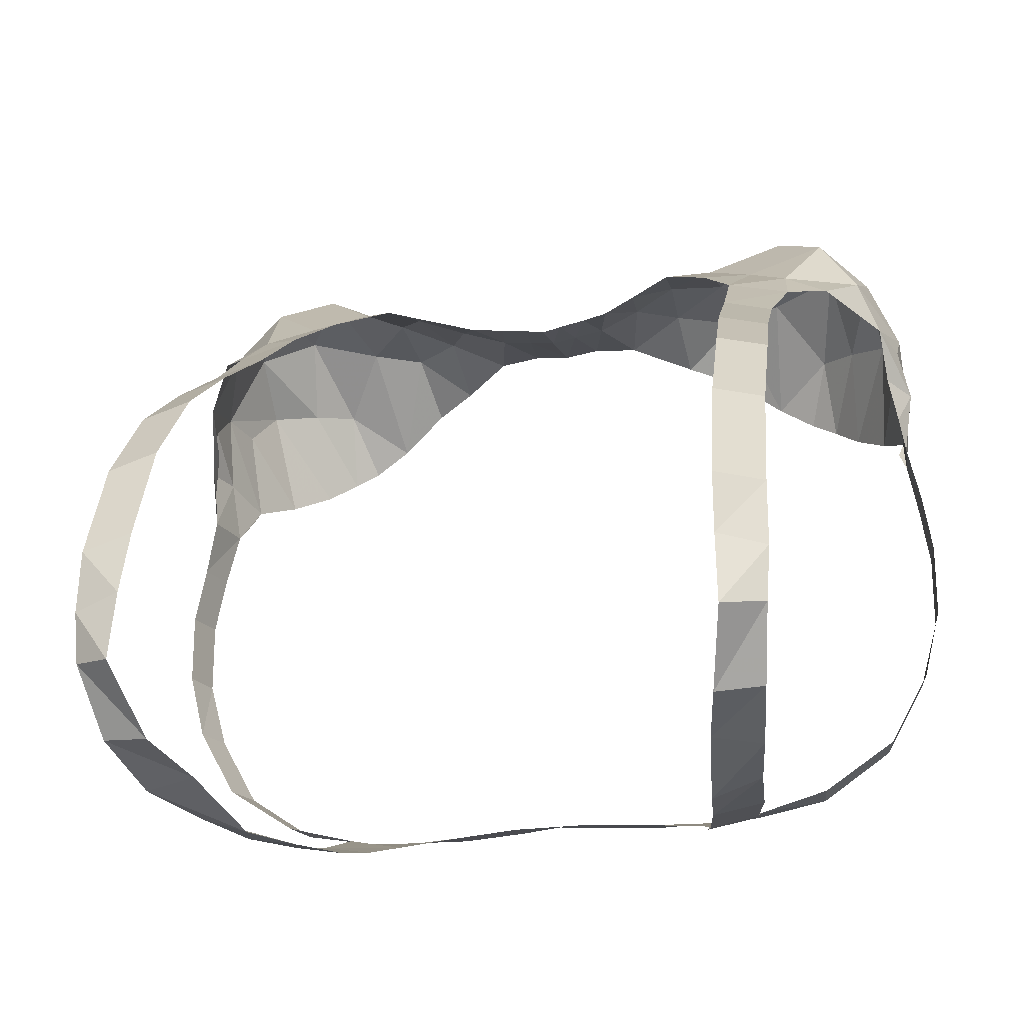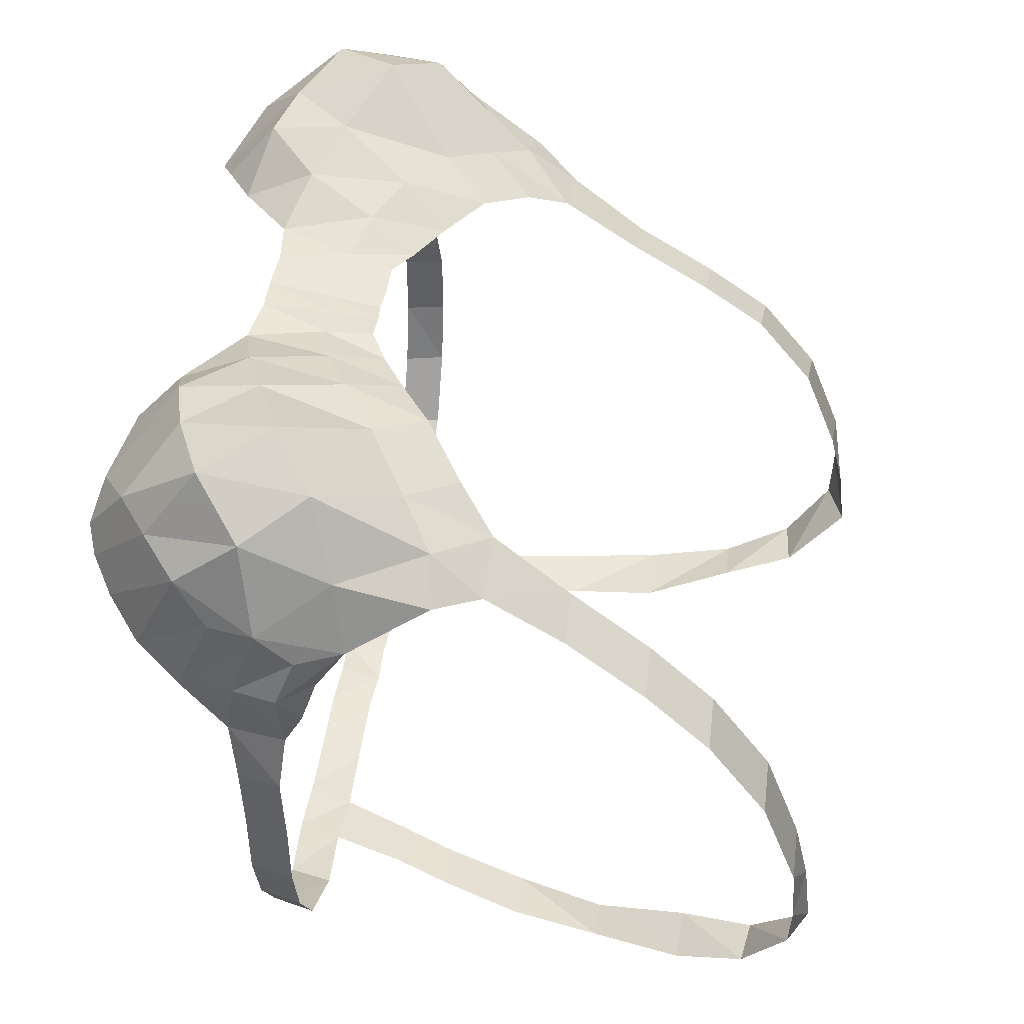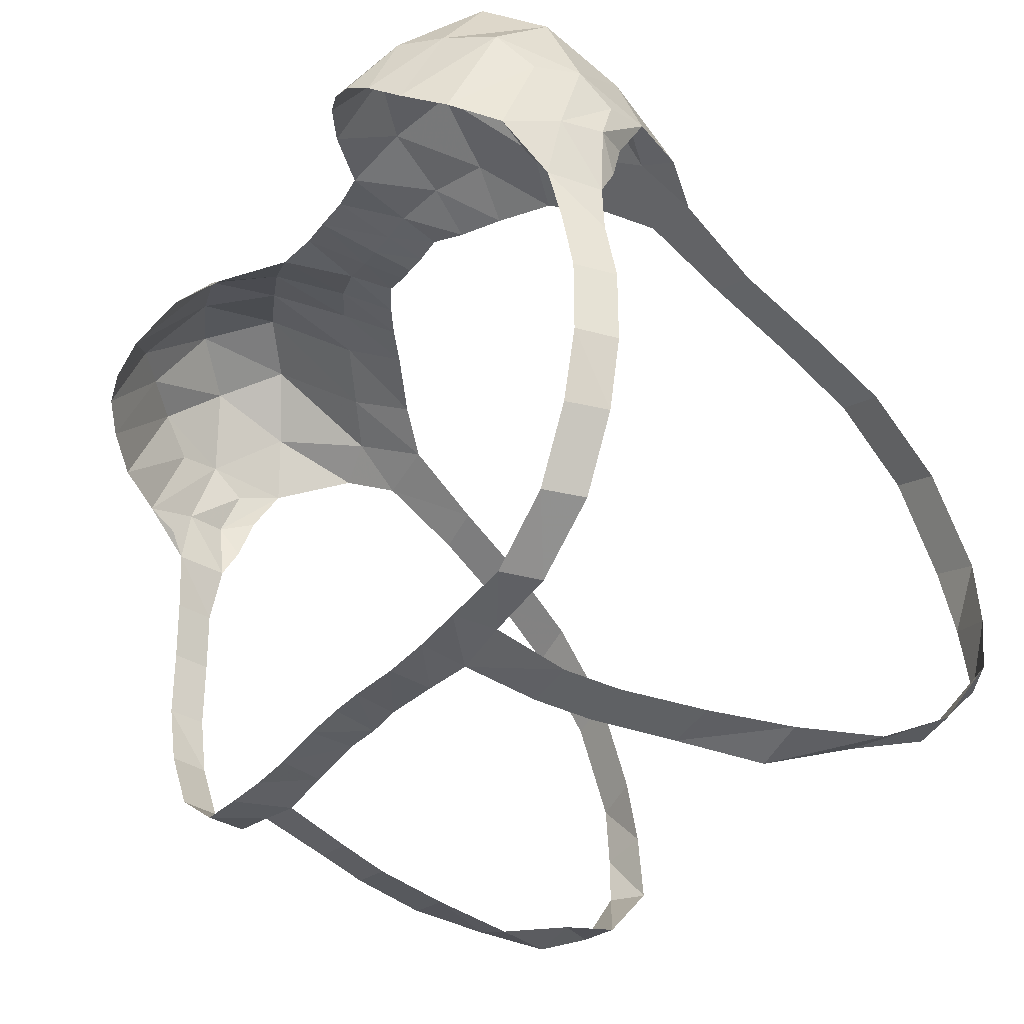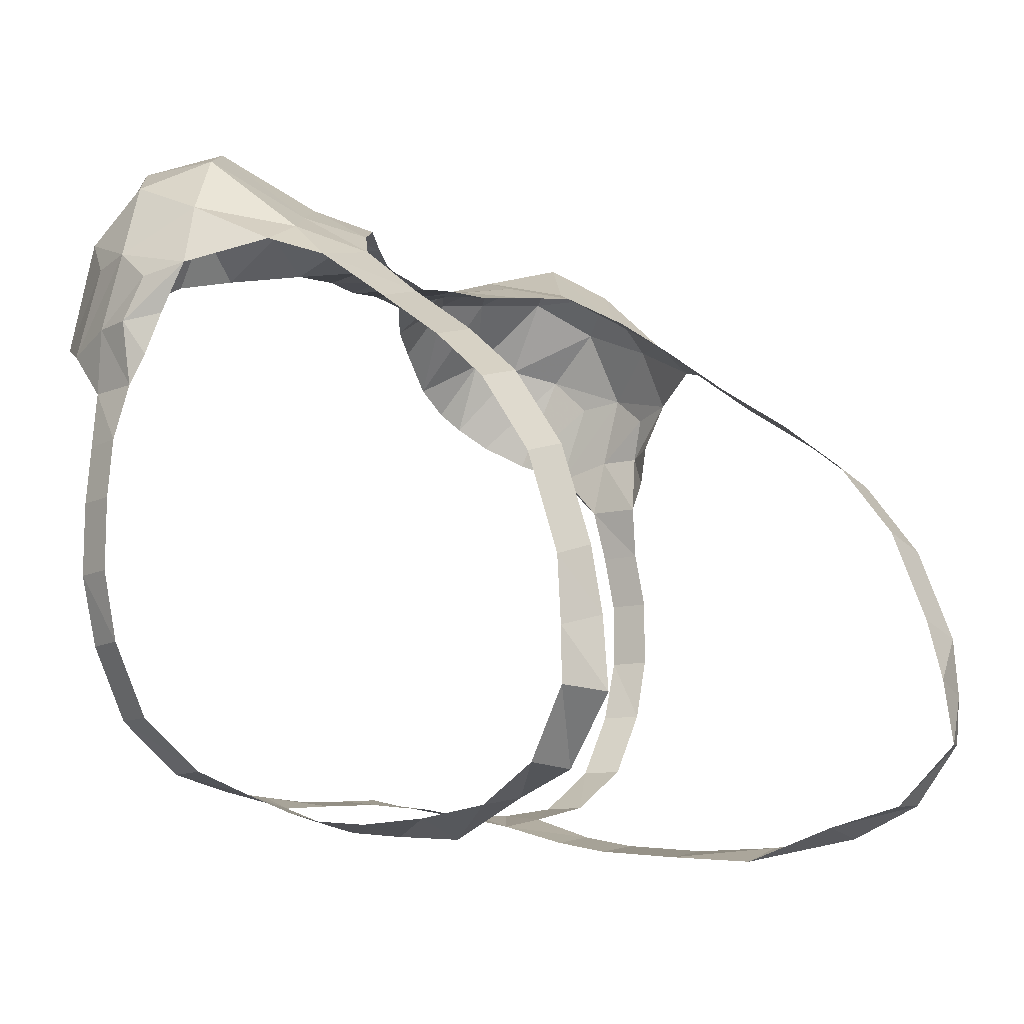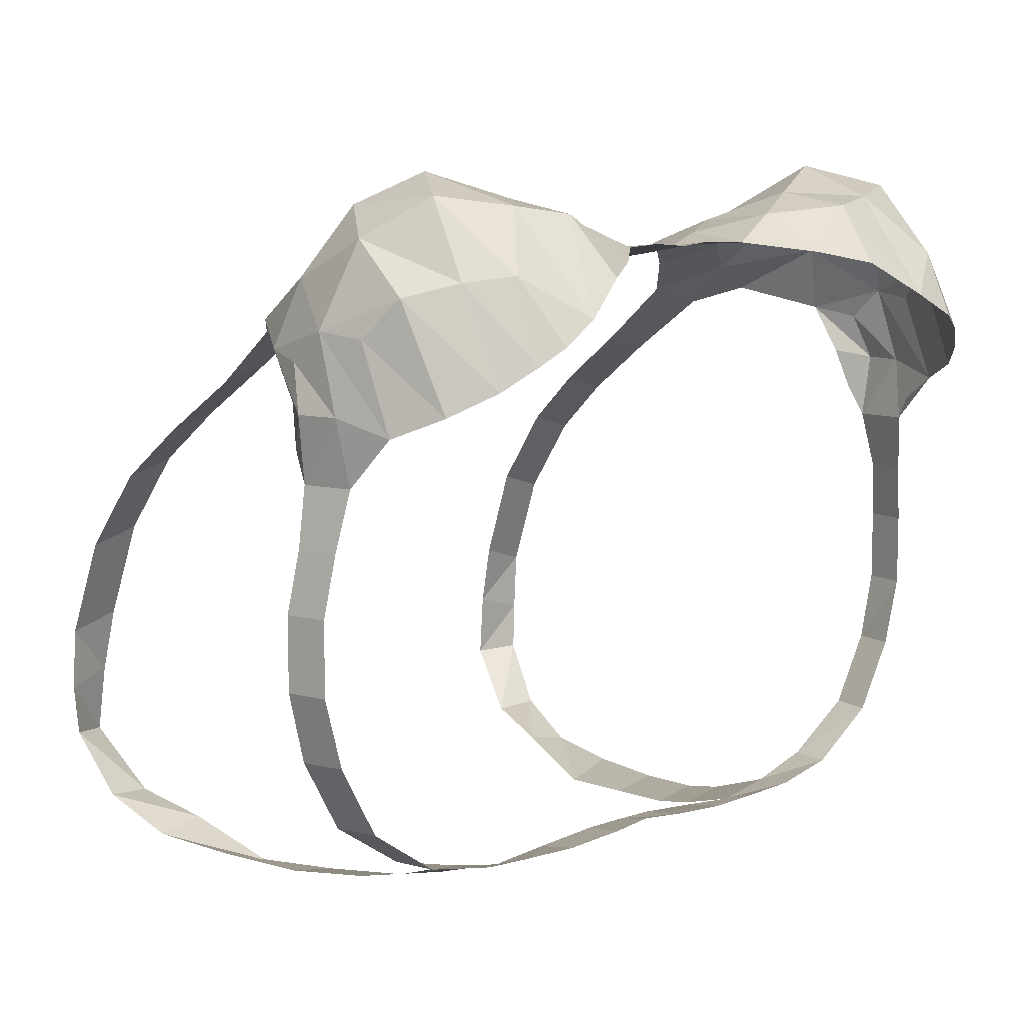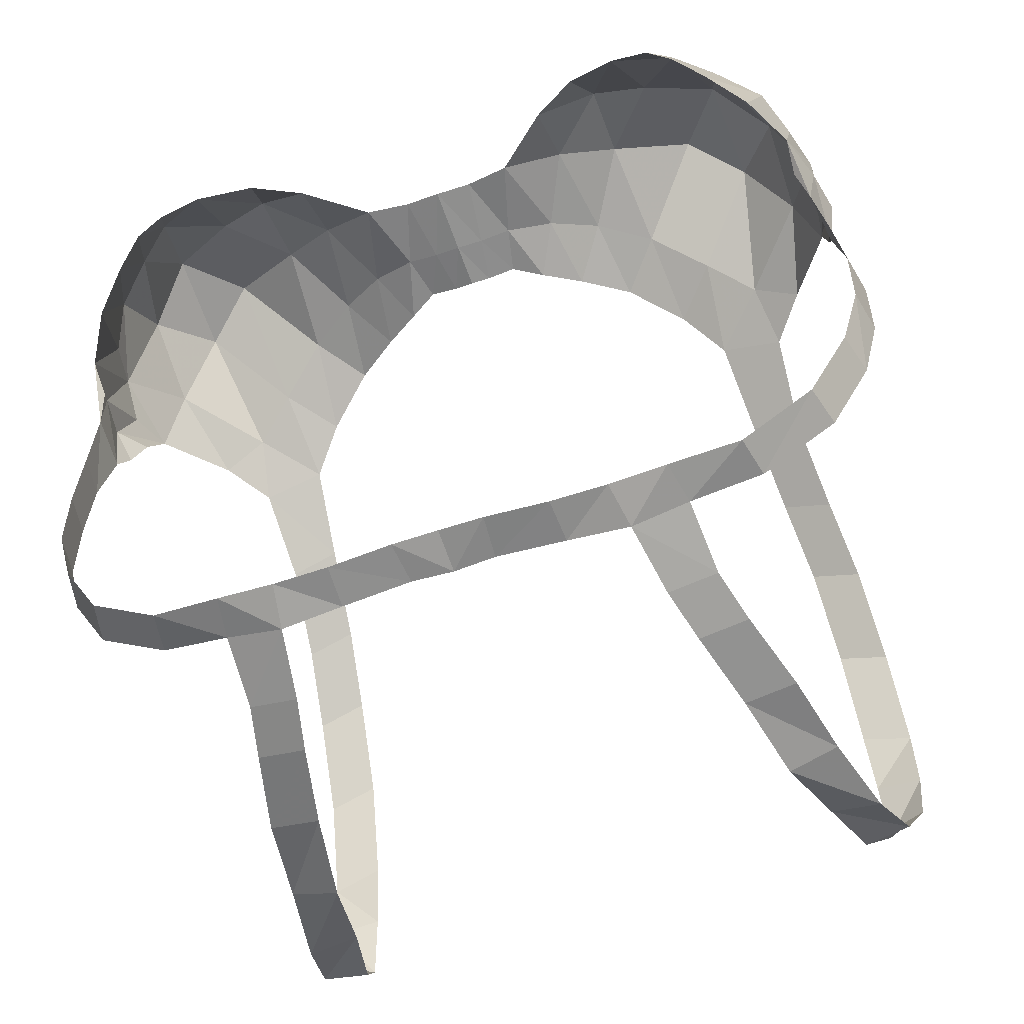
<metadata>
{"format":"obj","ext":"obj","renderer":"f3d","projection":"perspective","resolution":1024,"background":"white","views":[{"elev":-21.4,"azim":-164.0,"up":"+Z"},{"elev":46.3,"azim":98.9,"up":"+Z"},{"elev":-32.9,"azim":58.3,"up":"+Z"},{"elev":-11.5,"azim":130.7,"up":"+Z"},{"elev":8.9,"azim":-43.9,"up":"+Z"},{"elev":-54.9,"azim":20.0,"up":"+Z"}]}
</metadata>
<code>
v -0.2563 3.742 1.429
v -0.1583 3.685 1.44
v -0.3804 3.822 1.44
v -0.5314 3.931 1.45
v -0.6943 4.06 1.363
v -0.8077 4.178 1.26
v -1.013 4.179 1.205
v -0.3433 3.584 1.5
v -0.1928 3.539 1.461
v -0.4974 3.67 1.533
v -0.6673 3.785 1.522
v -0.8374 3.91 1.428
v -0.9797 4.017 1.341
v -1.126 4.042 1.259
v -0.4554 3.361 1.564
v -0.2651 3.302 1.477
v -0.6422 3.442 1.631
v -0.8937 3.557 1.716
v -1.062 3.688 1.618
v -1.202 3.769 1.404
v -1.278 3.81 1.191
v -0.6468 3.189 1.591
v -0.4529 3.133 1.445
v -0.8224 3.24 1.618
v -1.05 3.347 1.65
v -1.206 3.497 1.527
v -1.316 3.549 1.26
v -1.319 3.662 1.163
v -0.7766 2.961 1.299
v -0.6066 3.033 1.407
v -0.9727 3.078 1.426
v -1.095 3.176 1.407
v -1.227 3.293 1.364
v -1.282 3.4 1.243
v -1.284 3.714 1.037
v -1.326 3.468 1.014
v -1.351 3.605 1.014
v -0.8992 2.949 1.225
v -0.9903 2.968 1.173
v -1.082 3.034 1.101
v -1.192 3.139 1.029
v -1.279 3.284 0.9634
v -0.8332 4.422 1.073
v -0.9942 4.429 1.023
v -0.8603 4.678 0.8953
v -1.021 4.685 0.8454
v -0.8904 4.888 0.7211
v -1.052 4.895 0.6712
v -1.309 3.67 0.9014
v -1.303 3.431 0.8071
v -1.324 3.615 0.8041
v -1.271 3.376 0.8869
v -1.34 3.456 0.6192
v -1.365 3.594 0.6192
v -0.0652 3.684 1.426
v -0.0881 3.538 1.447
v -0.1193 3.323 1.483
v -1.372 3.474 0.4234
v -1.397 3.611 0.4235
v -1.372 3.474 0.1873
v -1.397 3.611 0.1873
v -1.311 3.474 -0.0354
v -1.343 3.611 -0.0354
v -1.183 3.474 -0.2648
v -1.215 3.611 -0.2648
v -0.9534 3.474 -0.42
v -0.9786 3.611 -0.42
v -0.7253 3.455 -0.4576
v -0.7505 3.593 -0.4764
v -0.5393 3.457 -0.4666
v -0.5645 3.595 -0.5134
v -0.3566 3.453 -0.4707
v -0.3631 3.591 -0.4936
v -0.1486 3.449 -0.4562
v -0.1365 3.587 -0.475
v -0.9086 5.082 0.4612
v -1.07 5.089 0.4113
v -0.922 5.202 0.1417
v -1.083 5.209 0.0918
v -0.933 5.252 -0.0701
v -1.085 5.223 -0.113
v -0.9437 5.279 -0.2938
v -1.073 5.216 -0.2796
v -0.8837 5.09 -0.497
v -1.035 5.071 -0.4858
v -0.8246 4.852 -0.5615
v -0.9856 4.846 -0.5919
v -0.763 4.548 -0.6686
v -0.9241 4.548 -0.6132
v -0.7079 4.256 -0.6444
v -0.875 4.257 -0.6155
v -0.645 3.989 -0.617
v -0.806 3.99 -0.5893
v -0.6027 3.818 -0.5799
v -0.7637 3.819 -0.5522
v 0.2563 3.742 1.429
v 0.1583 3.685 1.44
v 0.3804 3.822 1.44
v 0.5314 3.931 1.45
v 0.6943 4.06 1.363
v 0.8077 4.178 1.26
v 1.013 4.179 1.205
v 0.3433 3.584 1.5
v 0.1928 3.539 1.461
v 0.4974 3.67 1.533
v 0.6673 3.785 1.522
v 0.8374 3.91 1.428
v 0.9797 4.017 1.341
v 1.126 4.042 1.259
v 0.4554 3.361 1.564
v 0.2651 3.302 1.477
v 0.6422 3.442 1.631
v 0.8937 3.557 1.716
v 1.062 3.688 1.618
v 1.202 3.769 1.404
v 1.278 3.81 1.191
v 0.6468 3.189 1.591
v 0.4529 3.133 1.445
v 0.8224 3.24 1.618
v 1.05 3.347 1.65
v 1.206 3.497 1.527
v 1.316 3.549 1.26
v 1.319 3.662 1.163
v 0.7766 2.961 1.299
v 0.6066 3.033 1.407
v 0.9713 3.078 1.426
v 1.093 3.176 1.407
v 1.225 3.293 1.364
v 1.282 3.4 1.243
v 1.284 3.714 1.037
v 1.326 3.468 1.014
v 1.351 3.605 1.014
v 0.9074 2.938 1.225
v 0.9889 2.968 1.173
v 1.08 3.034 1.101
v 1.191 3.139 1.029
v 1.279 3.284 0.9634
v 0.8332 4.422 1.073
v 0.9942 4.429 1.023
v 0.8603 4.678 0.8953
v 1.021 4.685 0.8454
v 0.8904 4.888 0.7211
v 1.052 4.895 0.6712
v 1.309 3.67 0.9014
v 1.303 3.431 0.8071
v 1.324 3.615 0.8041
v 1.271 3.376 0.8869
v 1.34 3.456 0.6192
v 1.365 3.594 0.6192
v 0.0652 3.684 1.426
v 0.0881 3.538 1.447
v 0.1193 3.323 1.483
v 0 3.677 1.415
v 0 3.531 1.436
v 0 3.316 1.472
v 1.372 3.474 0.4234
v 1.397 3.611 0.4235
v 1.372 3.474 0.1873
v 1.397 3.611 0.1873
v 1.311 3.474 -0.0354
v 1.343 3.611 -0.0354
v 1.183 3.474 -0.2648
v 1.215 3.611 -0.2648
v 0.9534 3.474 -0.42
v 0.9786 3.611 -0.42
v 0.7253 3.455 -0.4576
v 0.7505 3.593 -0.4764
v 0.5393 3.457 -0.4666
v 0.5645 3.595 -0.5134
v 0.3566 3.453 -0.4707
v 0.3631 3.591 -0.4936
v 0.1486 3.449 -0.4562
v 0.1365 3.587 -0.475
v 0 3.457 -0.4432
v 0 3.595 -0.477
v 0.9086 5.082 0.4612
v 1.07 5.089 0.4113
v 0.922 5.202 0.1417
v 1.083 5.209 0.0918
v 0.933 5.252 -0.0701
v 1.085 5.223 -0.113
v 0.9437 5.279 -0.2938
v 1.073 5.216 -0.2796
v 0.8837 5.09 -0.497
v 1.035 5.071 -0.4858
v 0.8246 4.852 -0.5615
v 0.9856 4.846 -0.5919
v 0.763 4.548 -0.6686
v 0.9241 4.548 -0.6132
v 0.7079 4.256 -0.6444
v 0.875 4.257 -0.6155
v 0.645 3.989 -0.617
v 0.806 3.99 -0.5893
v 0.6027 3.818 -0.5799
v 0.7637 3.819 -0.5522
f 3 10 8 1
f 7 14 13 6
f 5 12 11 4
f 1 8 9 2
f 6 13 12 5
f 4 11 10 3
f 14 21 20 13
f 12 19 18 11
f 8 15 16 9
f 13 20 19 12
f 11 18 17 10
f 10 17 15 8
f 20 27 26 19
f 18 25 24 17
f 17 24 22 15
f 21 28 27 20
f 19 26 25 18
f 15 22 23 16
f 27 34 33 26
f 25 32 31 24
f 24 31 29 22
f 26 33 32 25
f 22 29 30 23
f 32 40 39 31
f 31 39 38 29
f 21 35 37 28
f 33 41 40 32
f 28 37 36 27
f 27 36 42 34
f 34 42 41 33
f 7 6 43 44
f 44 43 45 46
f 46 45 47 48
f 42 36 50 52
f 37 35 49 51
f 36 37 51 50
f 50 51 54 53
f 9 16 57 56
f 2 9 56 55
f 56 57 155 154
f 55 56 154 153
f 53 54 59 58
f 58 59 61 60
f 60 61 63 62
f 62 63 65 64
f 64 65 67 66
f 66 67 69 68
f 68 69 71 70
f 70 71 73 72
f 72 73 75 74
f 74 75 175 174
f 48 47 76 77
f 77 76 78 79
f 79 78 80 81
f 81 80 82 83
f 83 82 84 85
f 85 84 86 87
f 87 86 88 89
f 89 88 90 91
f 91 90 92 93
f 93 92 94 95
f 71 69 95 94
f 98 96 103 105
f 102 101 108 109
f 100 99 106 107
f 96 97 104 103
f 101 100 107 108
f 99 98 105 106
f 109 108 115 116
f 107 106 113 114
f 103 104 111 110
f 108 107 114 115
f 106 105 112 113
f 105 103 110 112
f 115 114 121 122
f 113 112 119 120
f 112 110 117 119
f 116 115 122 123
f 114 113 120 121
f 110 111 118 117
f 122 121 128 129
f 120 119 126 127
f 119 117 124 126
f 121 120 127 128
f 117 118 125 124
f 127 126 134 135
f 126 124 133 134
f 116 123 132 130
f 128 127 135 136
f 123 122 131 132
f 122 129 137 131
f 129 128 136 137
f 102 139 138 101
f 139 141 140 138
f 141 143 142 140
f 137 147 145 131
f 132 146 144 130
f 131 145 146 132
f 145 148 149 146
f 104 151 152 111
f 97 150 151 104
f 151 154 155 152
f 150 153 154 151
f 148 156 157 149
f 156 158 159 157
f 158 160 161 159
f 160 162 163 161
f 162 164 165 163
f 164 166 167 165
f 166 168 169 167
f 168 170 171 169
f 170 172 173 171
f 172 174 175 173
f 143 177 176 142
f 177 179 178 176
f 179 181 180 178
f 181 183 182 180
f 183 185 184 182
f 185 187 186 184
f 187 189 188 186
f 189 191 190 188
f 191 193 192 190
f 193 195 194 192
f 169 194 195 167

</code>
